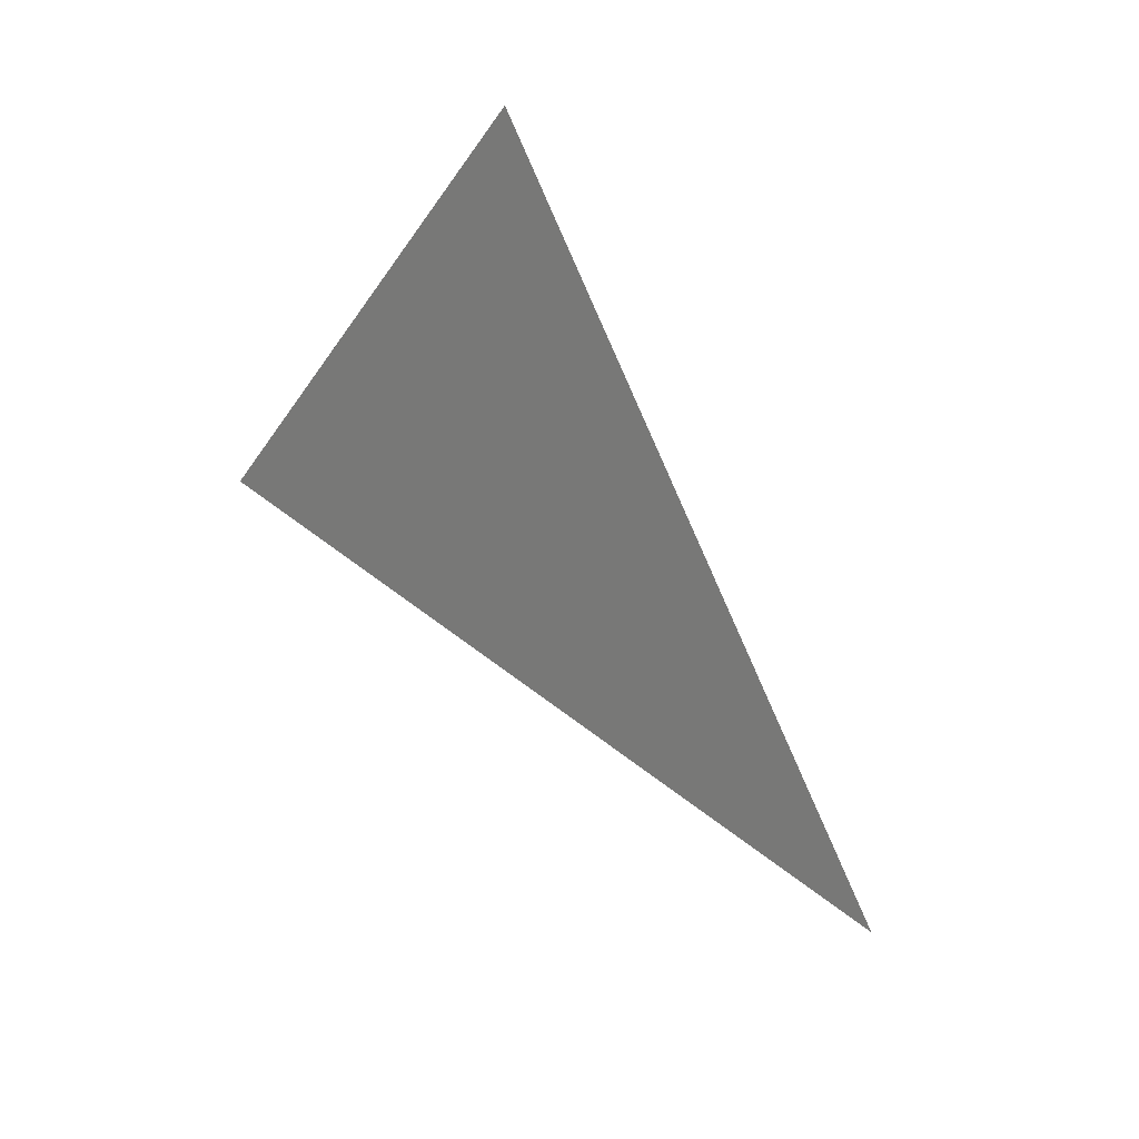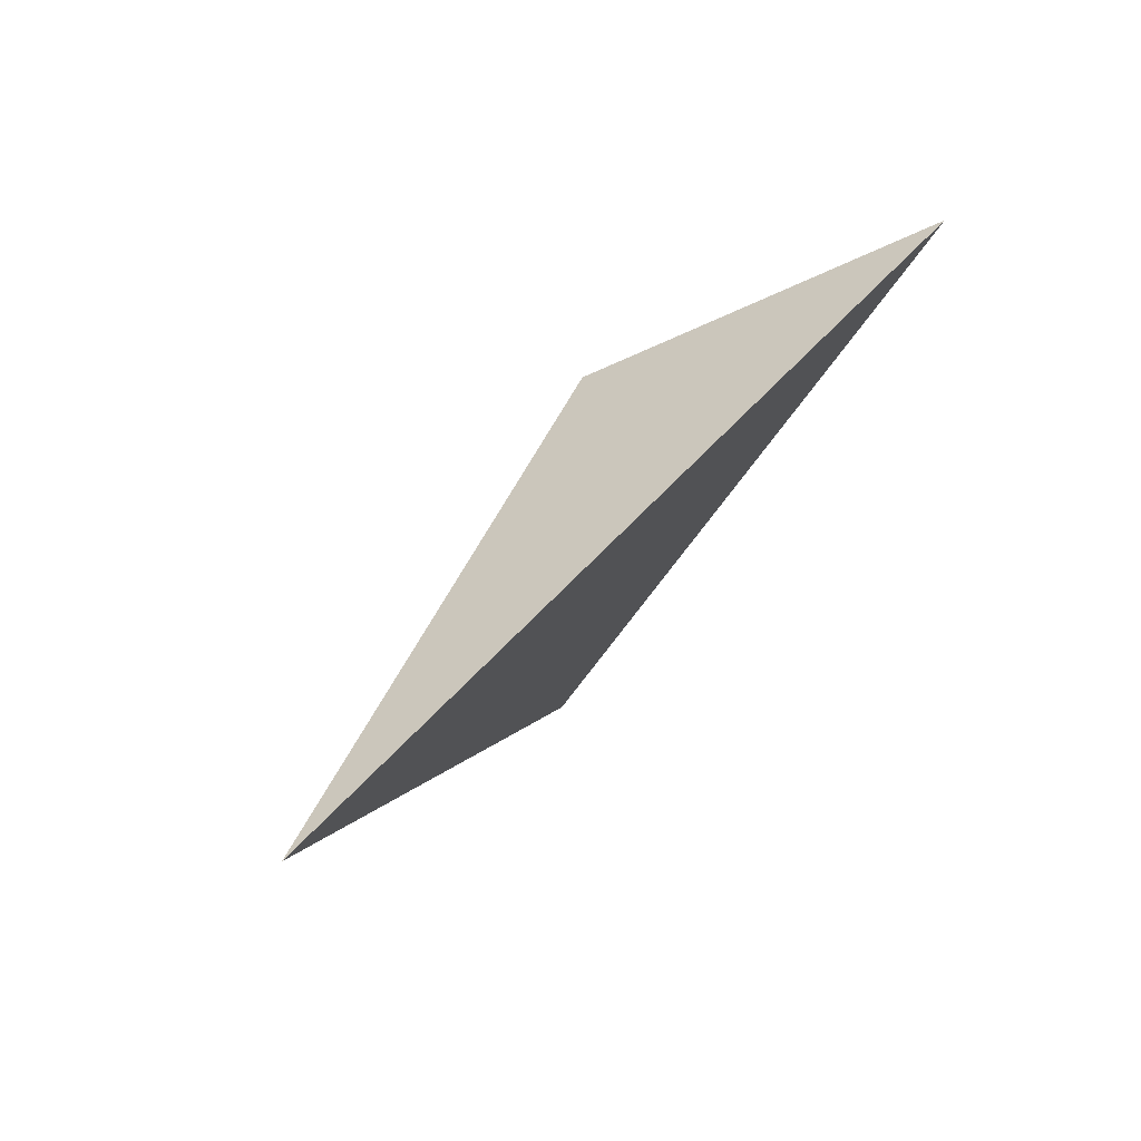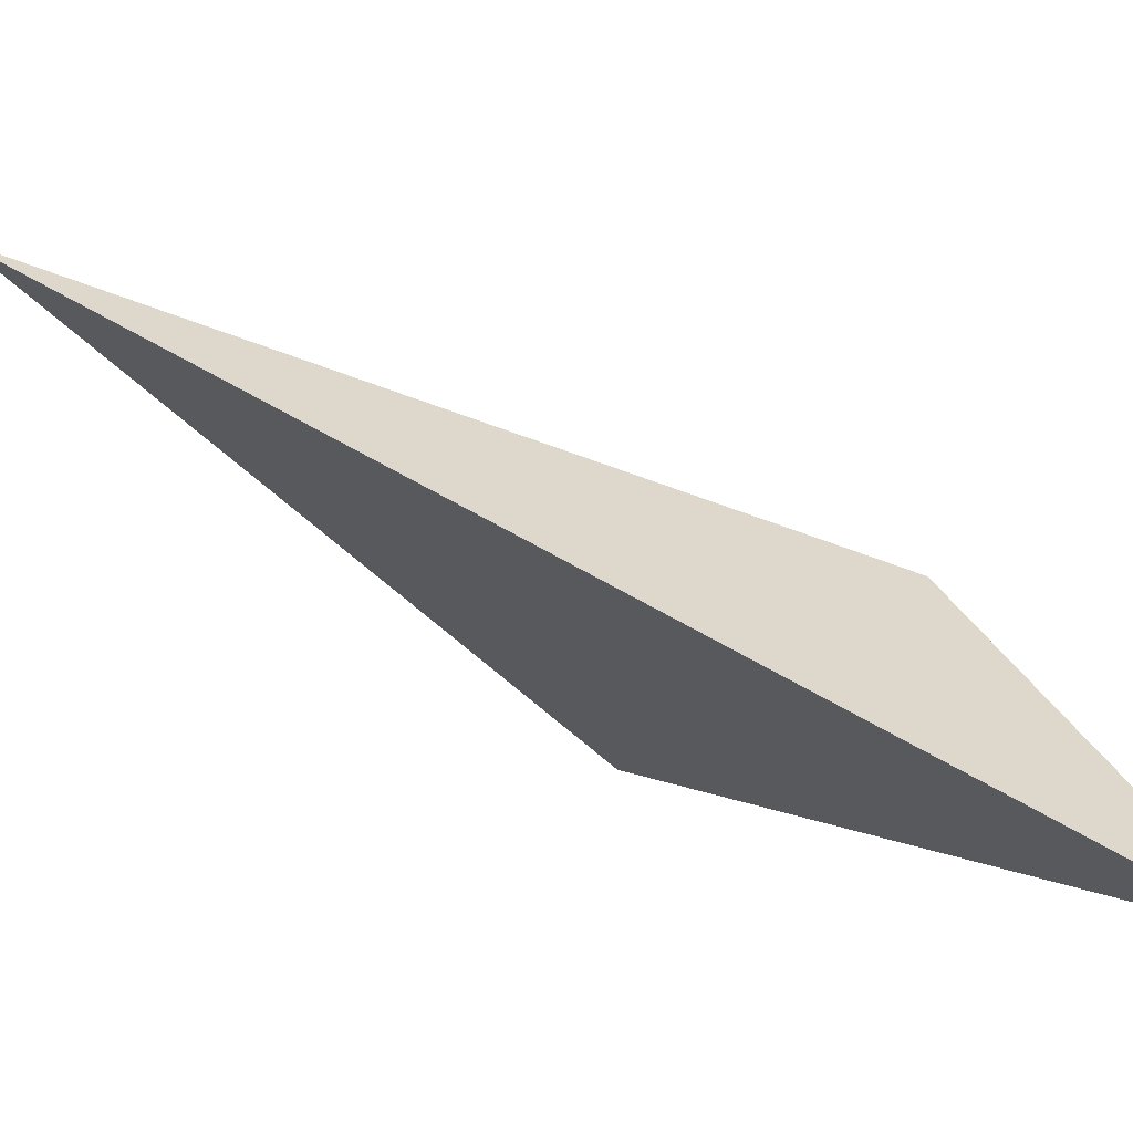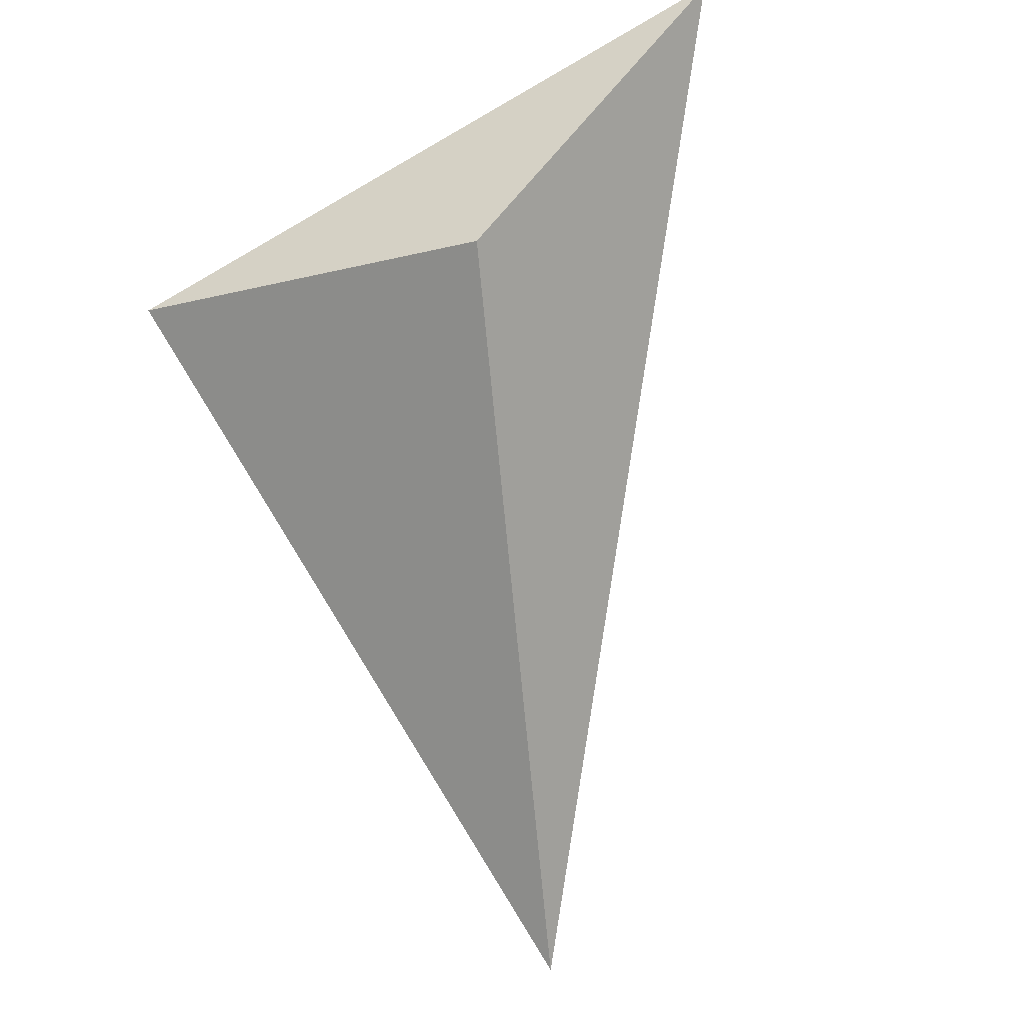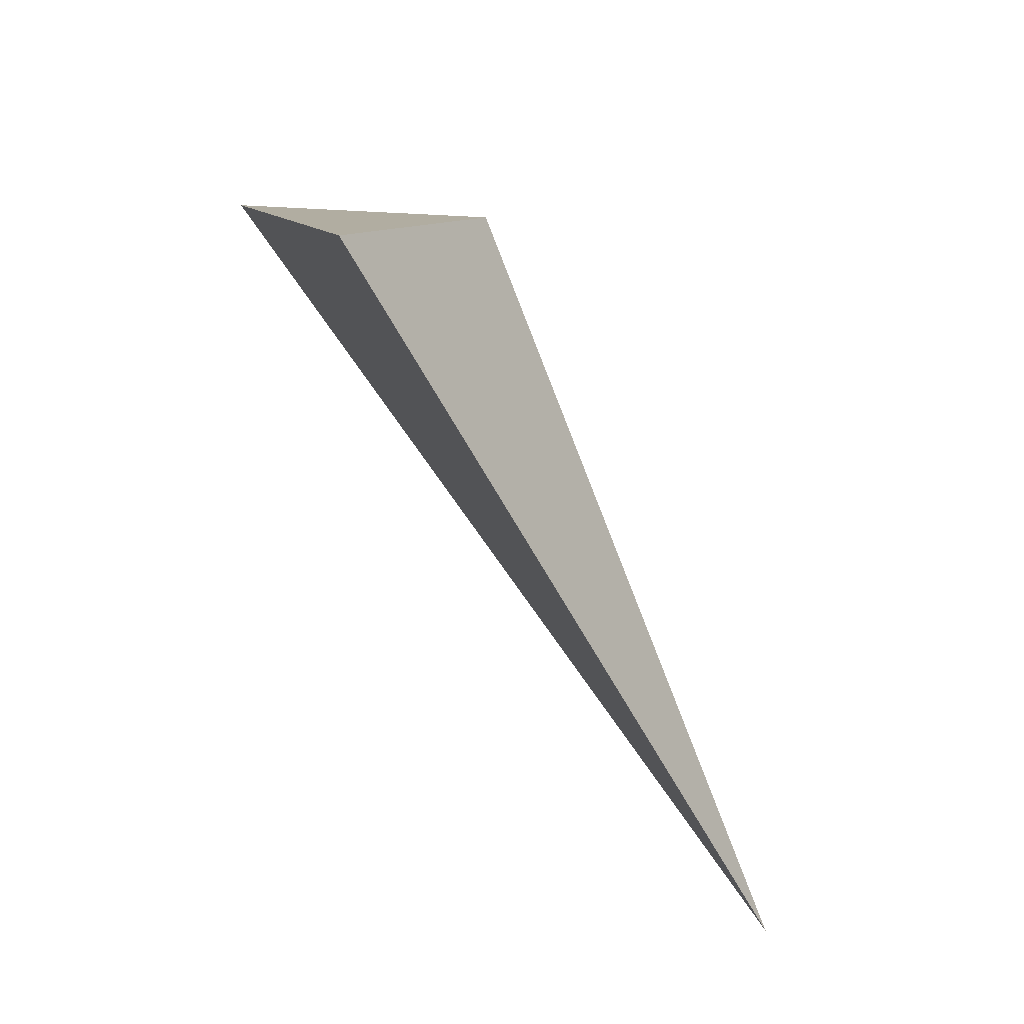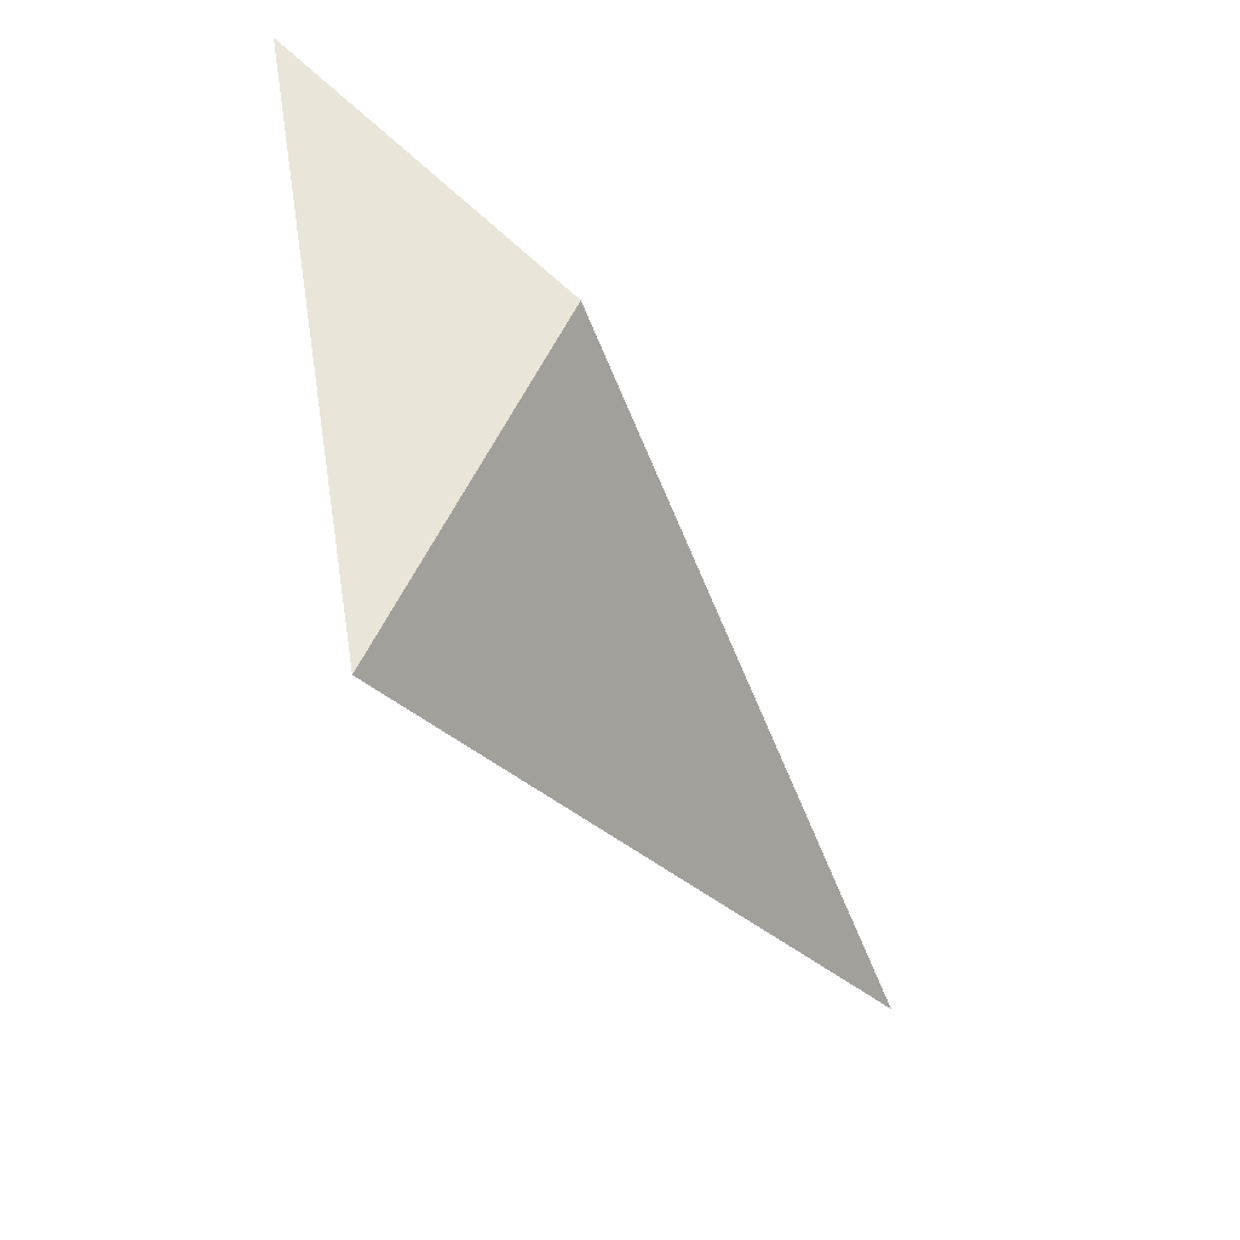
<metadata>
{"format":"obj","ext":"obj","renderer":"f3d","projection":"perspective","resolution":1024,"background":"white","views":[{"elev":-59.2,"azim":59.4,"up":"+Z"},{"elev":-43.4,"azim":-130.5,"up":"+Z"},{"elev":11.5,"azim":-111.4,"up":"+Y"},{"elev":38.7,"azim":159.1,"up":"+Z"},{"elev":-13.2,"azim":73.8,"up":"+Z"},{"elev":31.6,"azim":79.6,"up":"+Z"}]}
</metadata>
<code>
v 1.187 1.268 0.4068
v 0.92 1.469 0.5423
v 0.9467 1.736 -0.1501
v 0.611 1.272 0.6492
f 2 1 3
f 3 1 4
f 4 1 2
f 4 2 3

</code>
